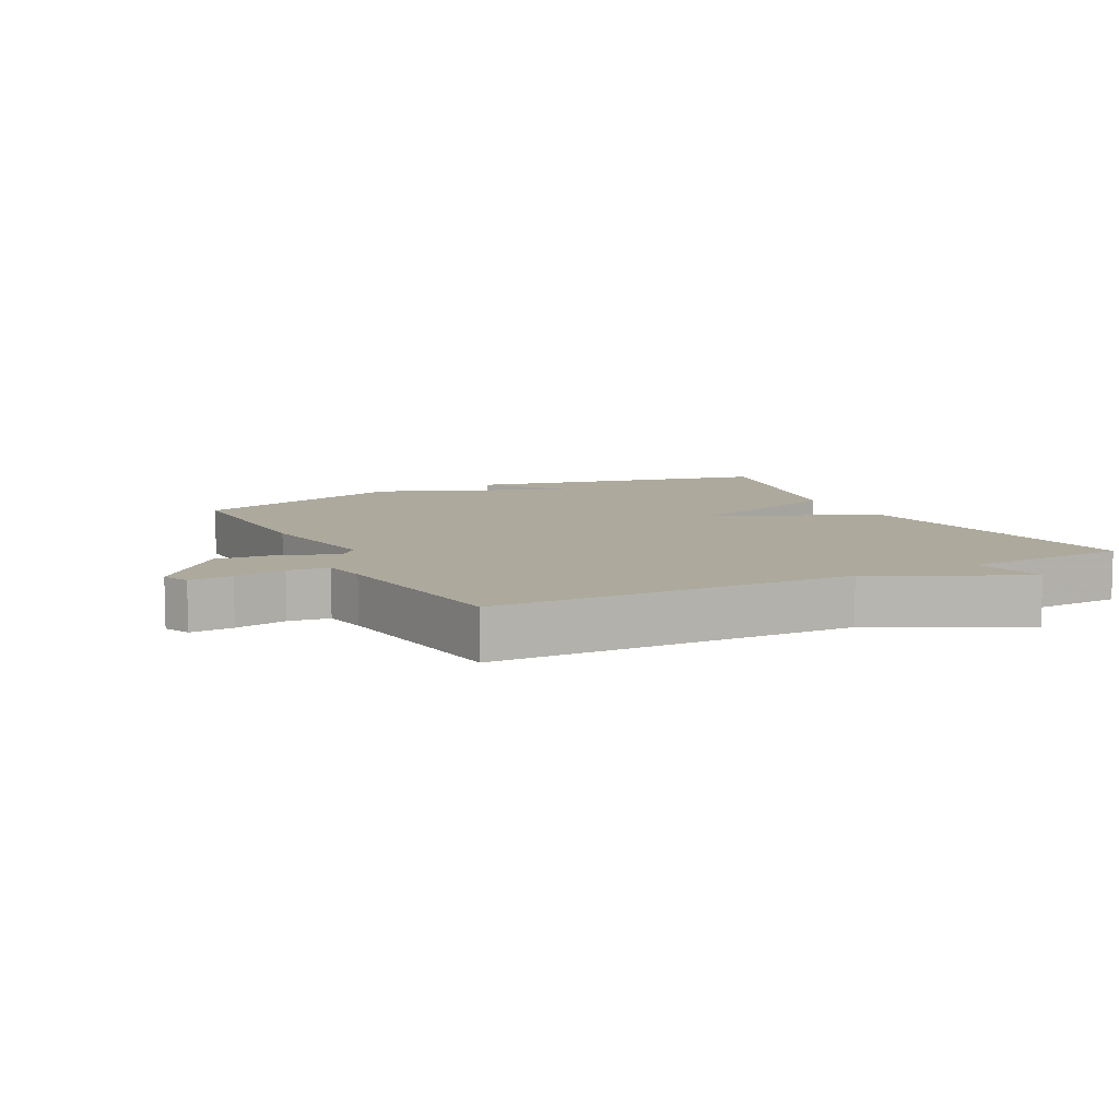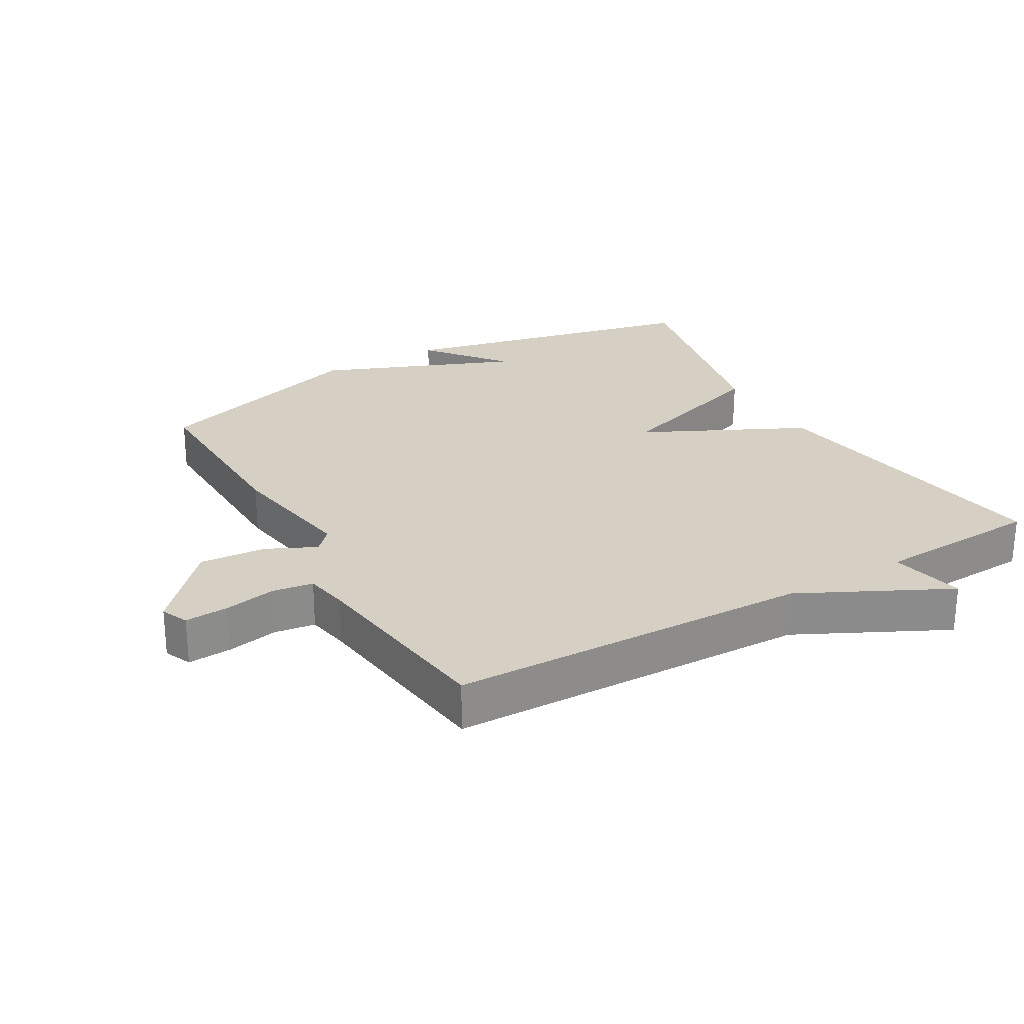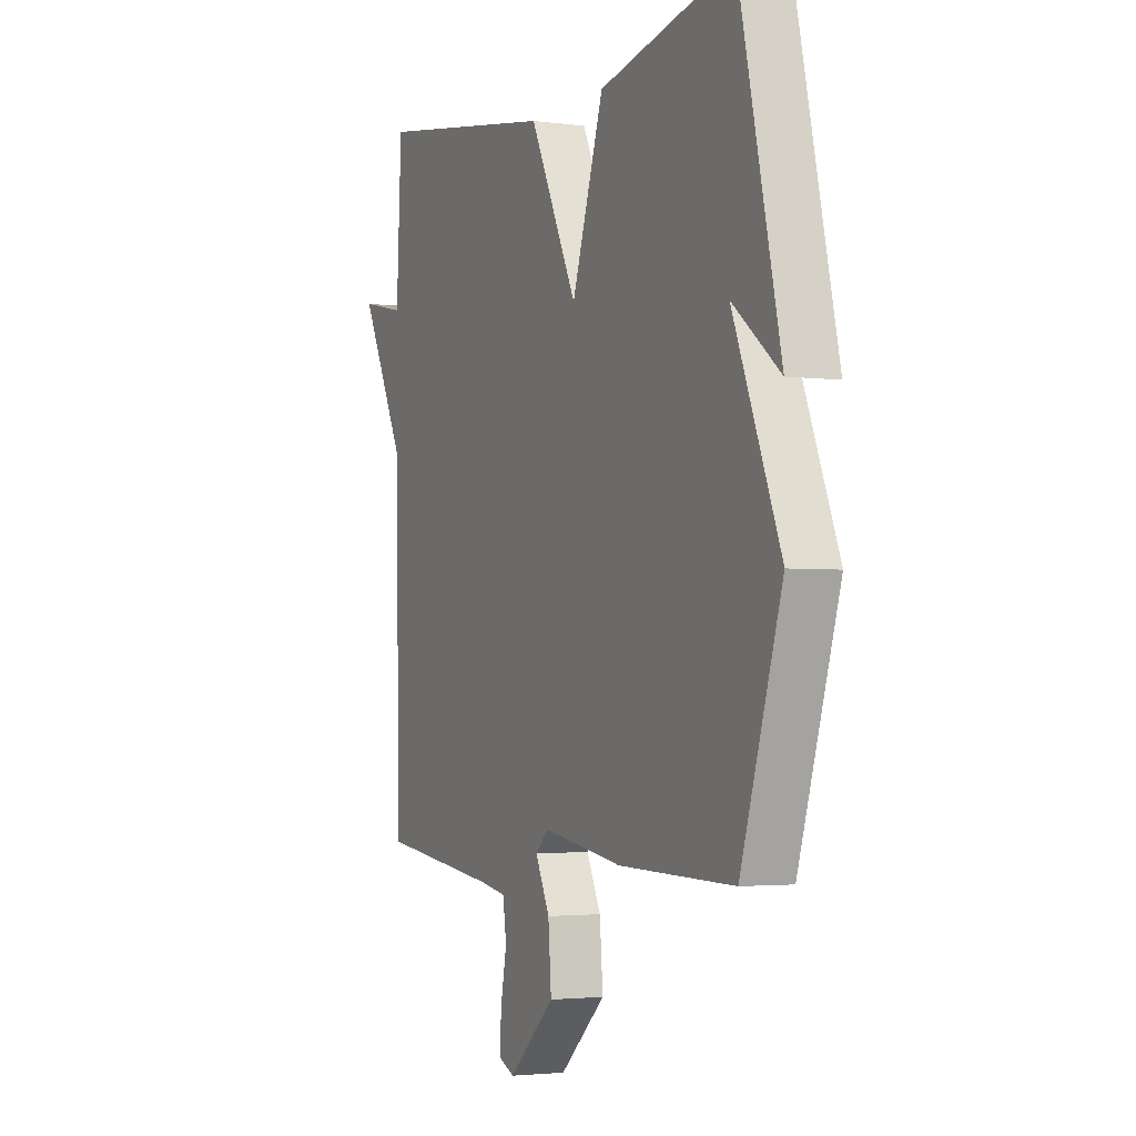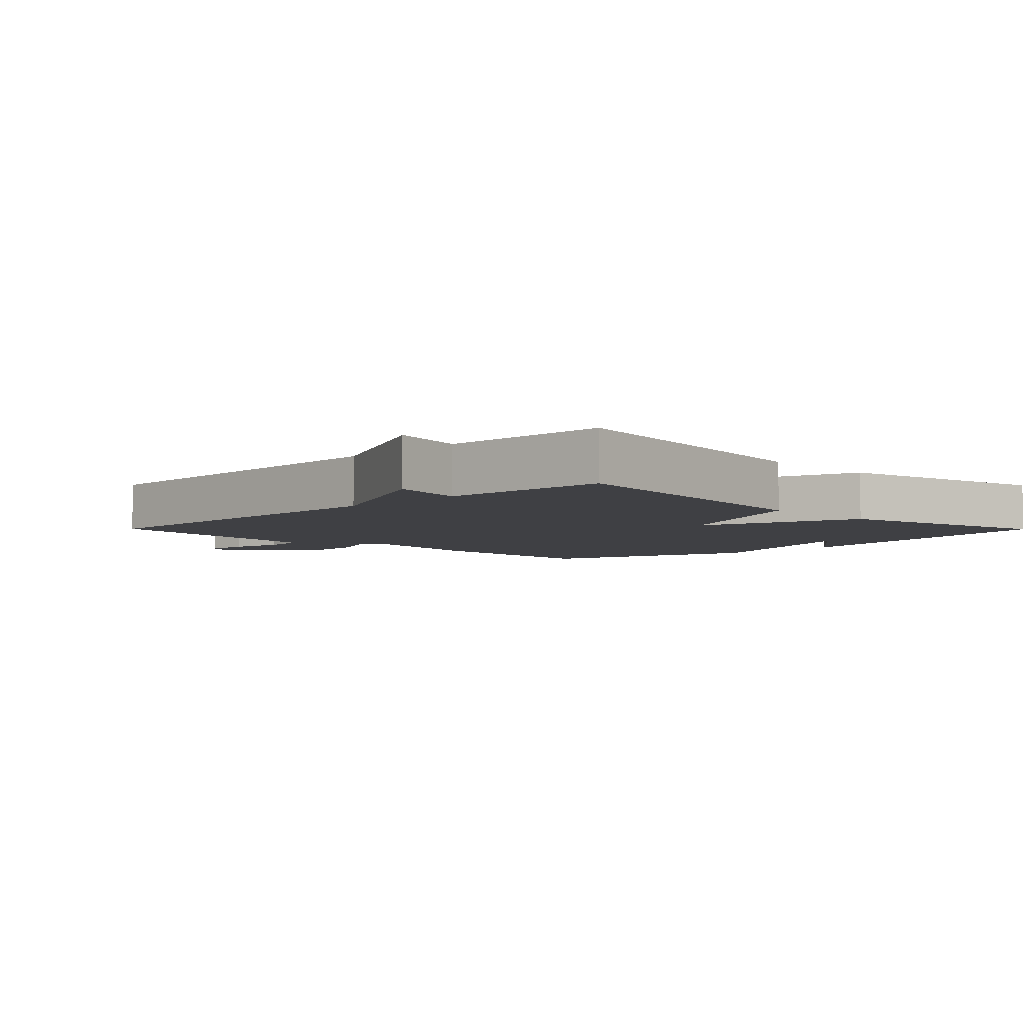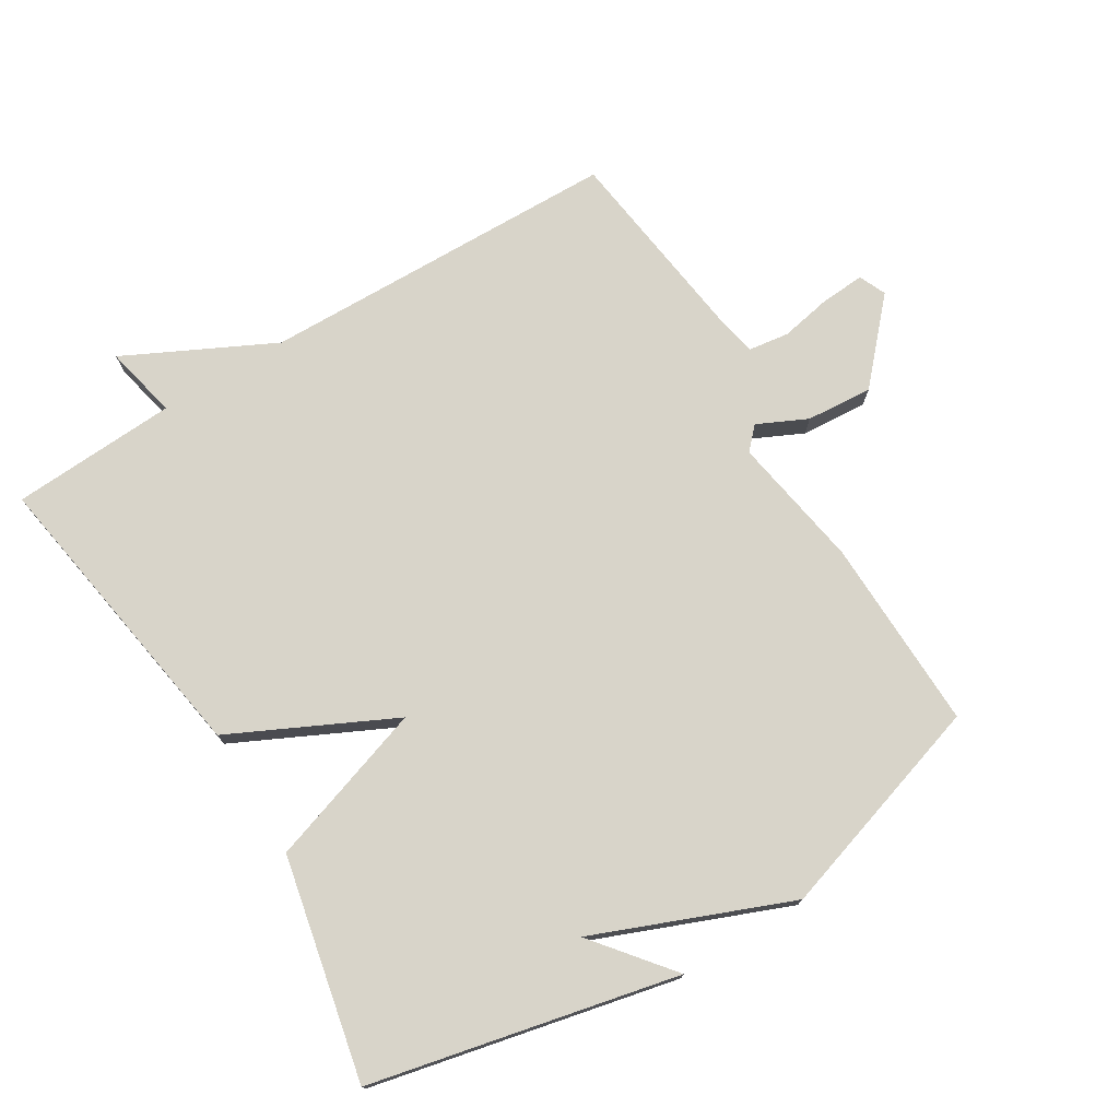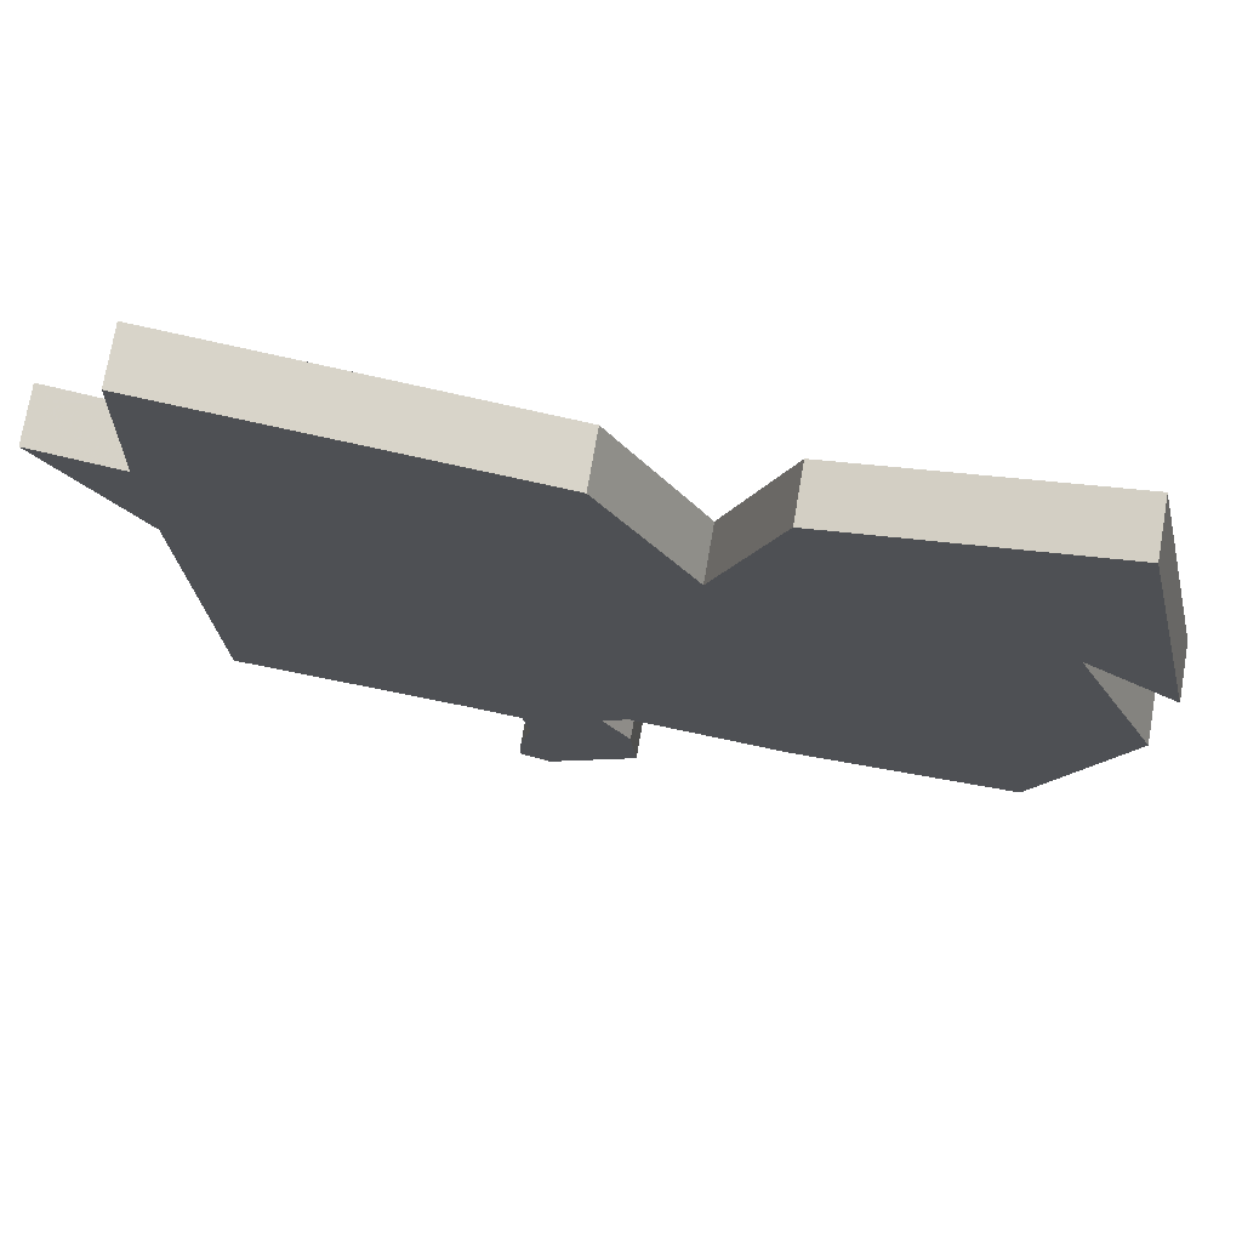
<metadata>
{"format":"obj","ext":"obj","renderer":"f3d","projection":"perspective","resolution":1024,"background":"white","views":[{"elev":8.9,"azim":-117.2,"up":"+Y"},{"elev":26.3,"azim":-120.0,"up":"+Y"},{"elev":-2.7,"azim":65.3,"up":"+Z"},{"elev":-5.1,"azim":-45.3,"up":"+Y"},{"elev":75.0,"azim":58.4,"up":"+Y"},{"elev":74.5,"azim":9.8,"up":"+Z"}]}
</metadata>
<code>
v -0.5 0.07 -0.5
v -0.513 0.07 0.048
v -0.625 0.07 0.272
v -0.513 0.07 0.248
v -0.5 0.07 0.5
v -0.038 0.07 0.427
v 0.082 0.07 0.182
v 0.162 0.07 0.427
v 0.5 0.07 0.5
v 0.604 0.07 0.035
v 0.484 0.07 0.131
v 0.604 0.07 -0.165
v 0.5 0.07 -0.5
v 0.207 0.07 -0.494
v 0.005 0.07 -0.461
v -0.028 0.07 -0.492
v 0.008 0.07 -0.567
v 0.016 0.07 -0.668
v -0.101 0.07 -0.775
v -0.142 0.07 -0.757
v -0.138 0.07 -0.691
v -0.123 0.07 -0.612
v -0.132 0.07 -0.55
v -0.199 0.07 -0.538
v -0.5 0 -0.5
v -0.513 0 0.048
v -0.625 0 0.272
v -0.513 0 0.248
v -0.5 0 0.5
v -0.038 0 0.427
v 0.082 0 0.182
v 0.162 0 0.427
v 0.5 0 0.5
v 0.604 0 0.035
v 0.484 0 0.131
v 0.604 0 -0.165
v 0.5 0 -0.5
v 0.207 0 -0.494
v 0.005 0 -0.461
v -0.028 0 -0.492
v 0.008 0 -0.567
v 0.016 0 -0.668
v -0.101 0 -0.775
v -0.142 0 -0.757
v -0.138 0 -0.691
v -0.123 0 -0.612
v -0.132 0 -0.55
v -0.199 0 -0.538
f 20 21 22
f 19 20 22
f 18 19 22
f 17 18 22
f 16 17 22
f 16 22 23
f 15 16 23 24
f 13 14 15
f 12 13 15
f 11 12 15
f 8 9 10 11
f 7 8 11 15
f 24 1 2
f 15 24 2
f 7 15 2
f 6 7 2
f 5 6 2
f 4 5 2
f 2 3 4
f 46 45 44
f 46 44 43
f 46 43 42
f 46 42 41
f 46 41 40
f 47 46 40
f 48 47 40 39
f 39 38 37
f 39 37 36
f 39 36 35
f 35 34 33 32
f 39 35 32 31
f 26 25 48
f 26 48 39
f 26 39 31
f 26 31 30
f 26 30 29
f 26 29 28
f 28 27 26
f 1 25 26 2
f 2 26 27 3
f 3 27 28 4
f 4 28 29 5
f 5 29 30 6
f 6 30 31 7
f 7 31 32 8
f 8 32 33 9
f 9 33 34 10
f 10 34 35 11
f 11 35 36 12
f 12 36 37 13
f 13 37 38 14
f 14 38 39 15
f 15 39 40 16
f 16 40 41 17
f 17 41 42 18
f 18 42 43 19
f 19 43 44 20
f 20 44 45 21
f 21 45 46 22
f 22 46 47 23
f 23 47 48 24
f 24 48 25 1

</code>
